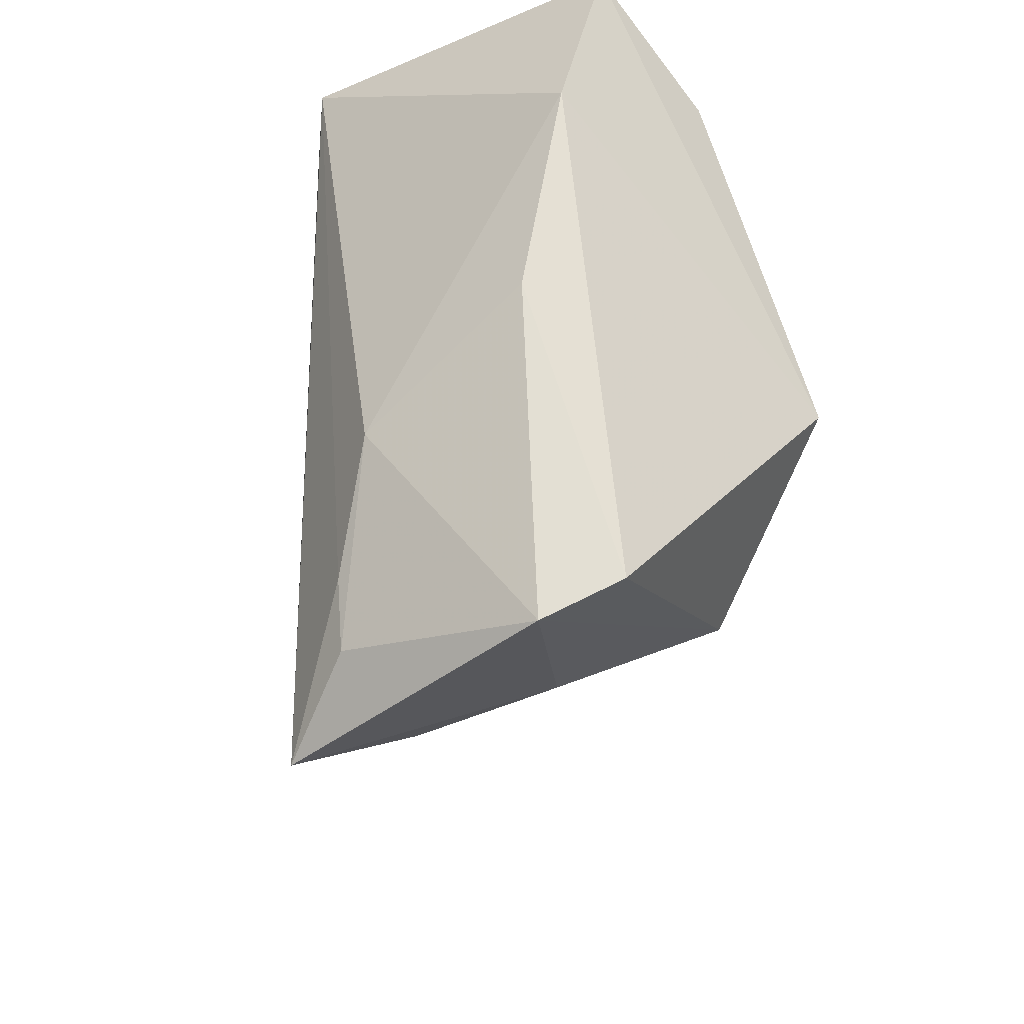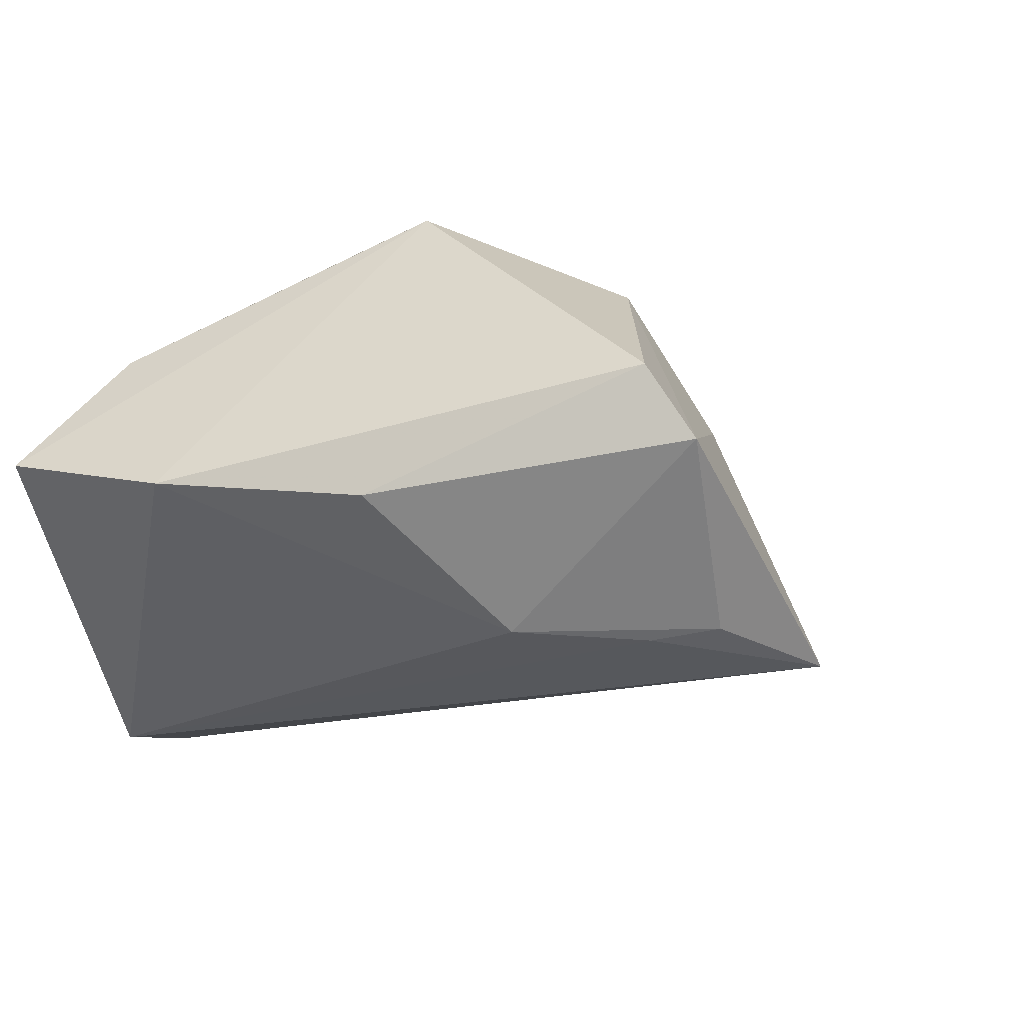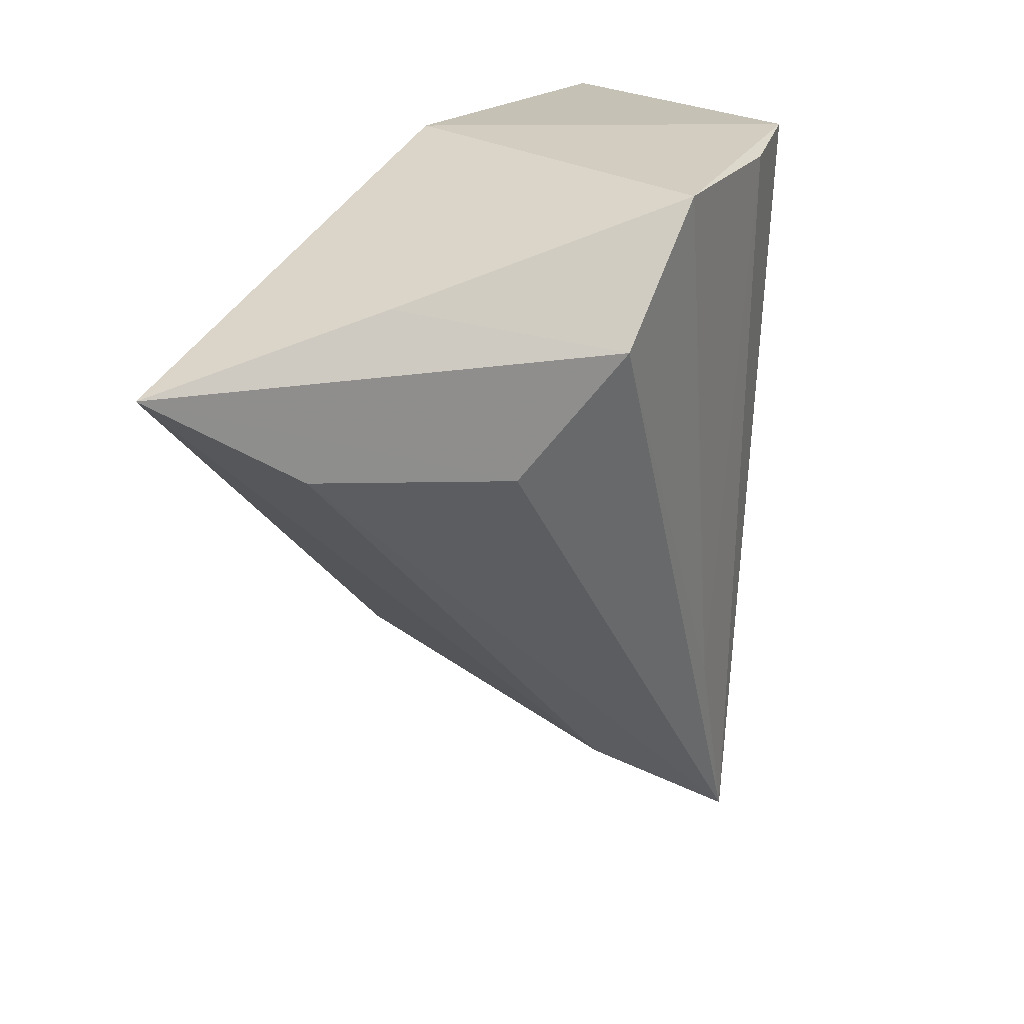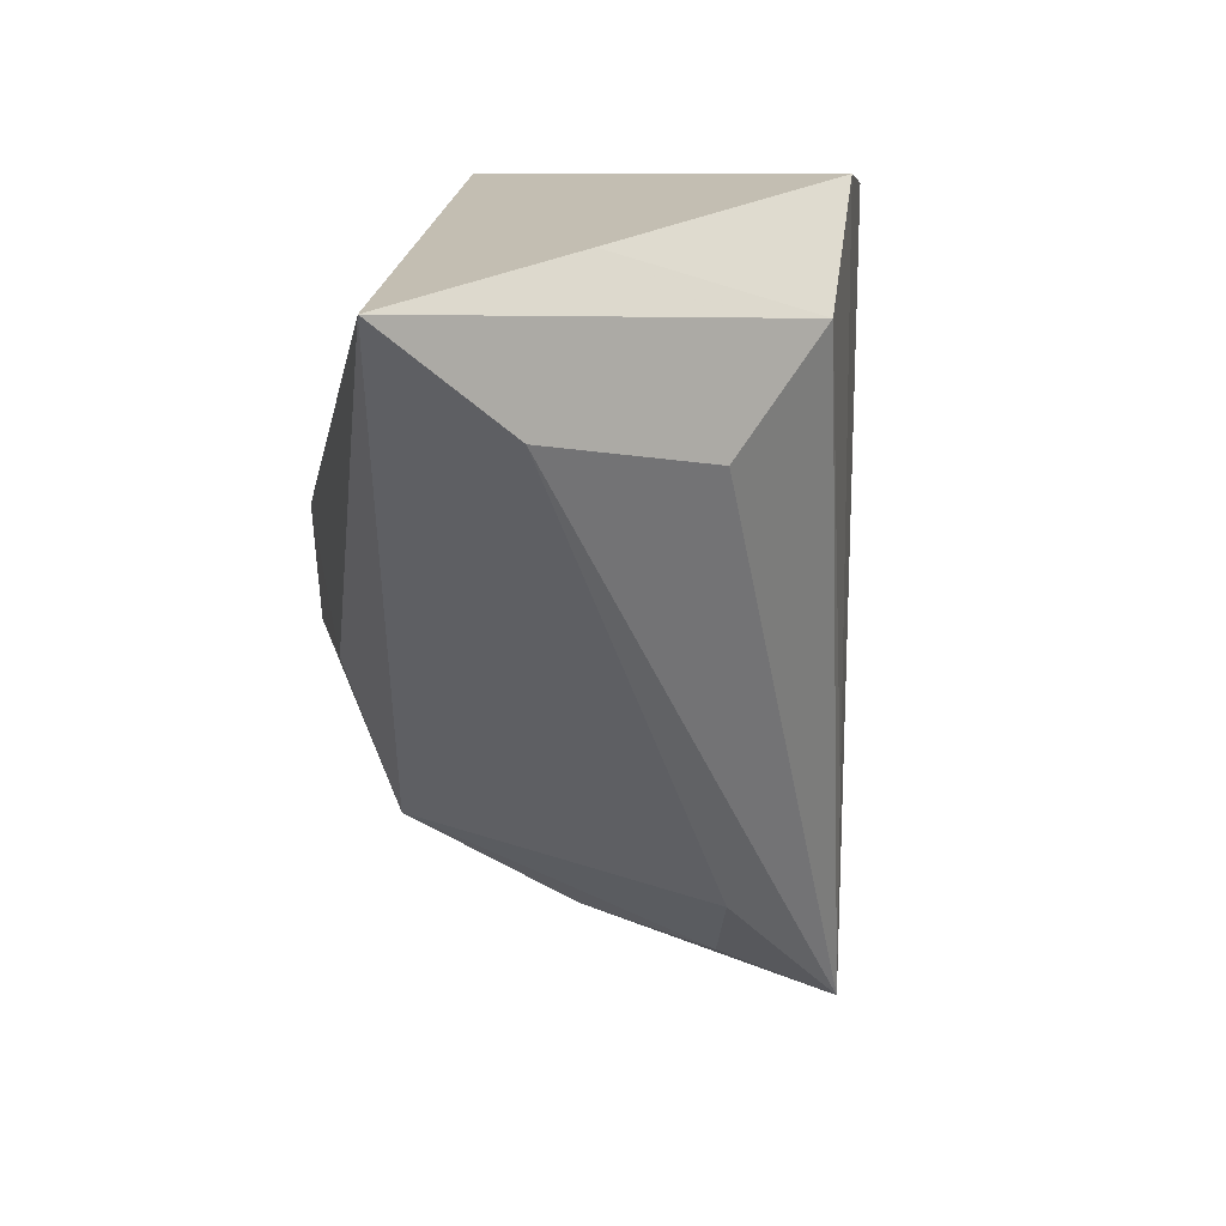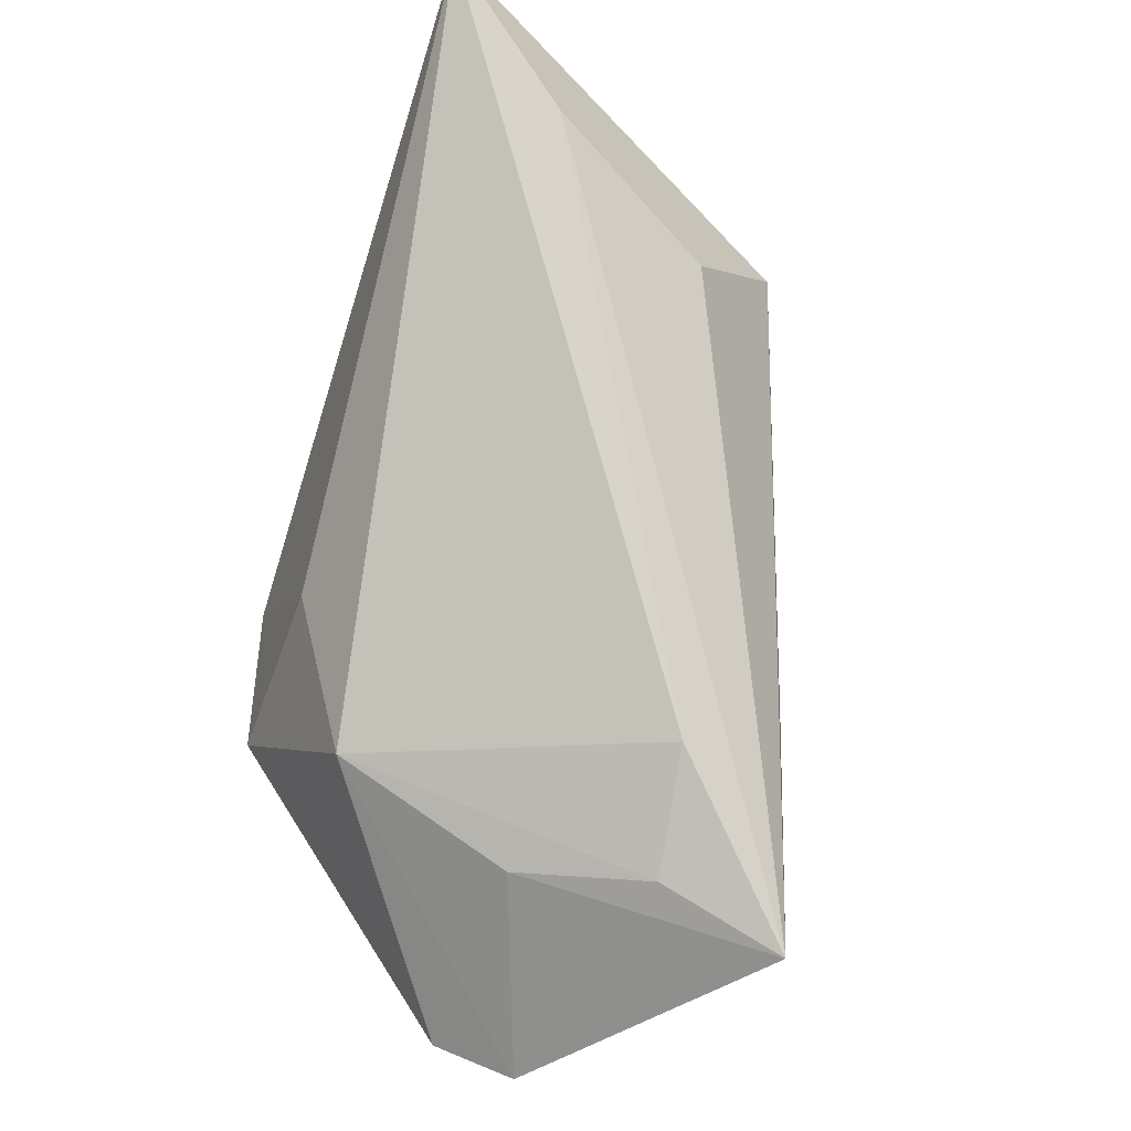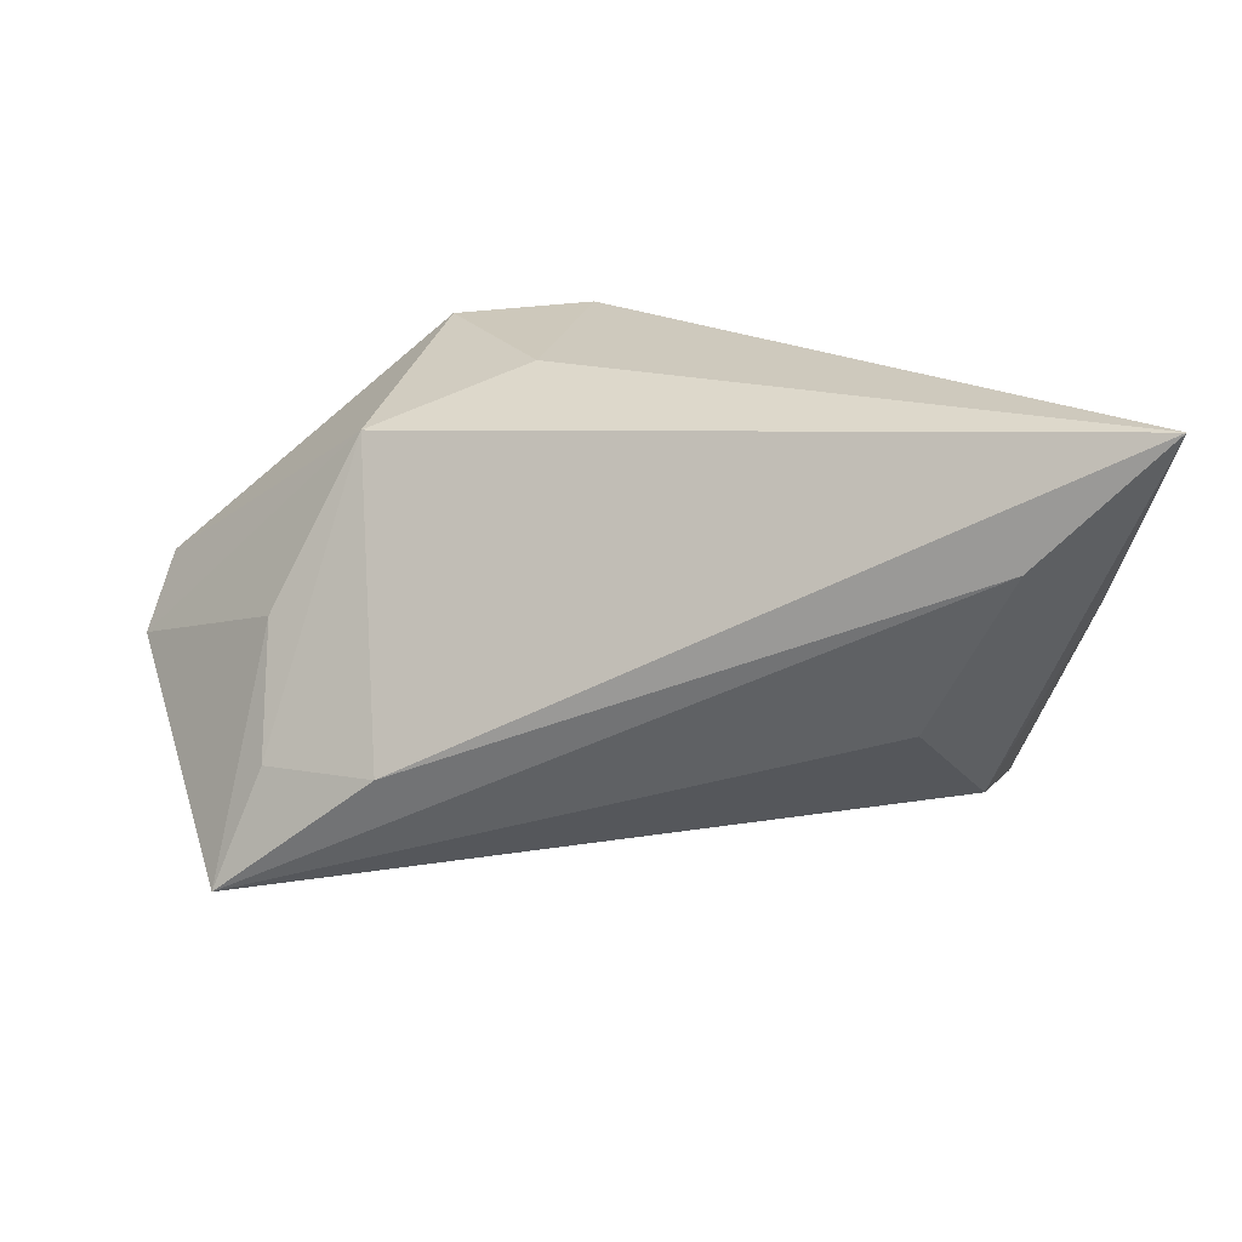
<metadata>
{"format":"obj","ext":"obj","renderer":"f3d","projection":"perspective","resolution":1024,"background":"white","views":[{"elev":-36.4,"azim":-103.7,"up":"+Y"},{"elev":-15.6,"azim":-62.9,"up":"+Z"},{"elev":24.8,"azim":99.3,"up":"+Y"},{"elev":8.9,"azim":80.7,"up":"+Y"},{"elev":-53.9,"azim":71.9,"up":"+Y"},{"elev":19.4,"azim":62.9,"up":"+Z"}]}
</metadata>
<code>
v 0.01263 -0.03967 -0.01115
v -0.006715 -0.04367 0.00163
v 0.04326 0.02962 0.007475
v -0.0004913 -0.01427 0.02798
v 0.05177 0.01294 0.01493
v -0.006016 -0.03257 0.02115
v -0.01396 -0.0383 -0.02437
v -0.04175 0.03248 -0.001263
v -0.0008109 0.03516 -0.02788
v 0.04006 0.009539 -0.005436
v -0.02374 -0.01382 0.0284
v 0.0004003 -0.0477 -0.01248
v -0.01194 -0.04604 -0.02335
v -0.01568 0.0002525 0.02993
v -0.01187 0.0361 -0.02938
v 0.01944 0.0361 -0.02187
v 0.06042 0.02465 0.02993
v 0.03365 0.02263 -0.01663
v -0.03322 0.02256 0.01293
v 0.008332 -0.02897 -0.02427
v -0.02921 -0.05065 -0.006271
v -0.03795 -0.01387 -0.01003
v -0.04292 0.01084 -0.006662
v -0.02156 -0.02432 -0.02346
v -0.00423 0.0361 0.01303
v -0.0003103 -0.05379 -0.02633
v -0.03184 -0.04586 0.002276
f 17 18 3
f 10 18 17
f 10 26 18
f 21 6 27
f 27 6 11
f 27 22 21
f 4 6 17
f 11 6 4
f 17 14 4
f 4 14 11
f 21 26 2
f 2 6 21
f 17 6 1
f 25 14 17
f 17 3 25
f 25 15 8
f 8 11 19
f 11 14 19
f 19 25 8
f 14 25 19
f 26 15 9
f 8 15 23
f 22 27 23
f 23 11 8
f 23 27 11
f 22 23 24
f 24 23 15
f 21 22 24
f 26 10 5
f 5 1 26
f 5 10 17
f 17 1 5
f 12 2 26
f 26 1 12
f 6 2 12
f 12 1 6
f 16 3 18
f 16 25 3
f 15 25 16
f 16 9 15
f 7 15 26
f 7 24 15
f 26 9 20
f 9 16 20
f 18 26 20
f 20 16 18
f 21 24 13
f 24 7 13
f 13 26 21
f 13 7 26

</code>
